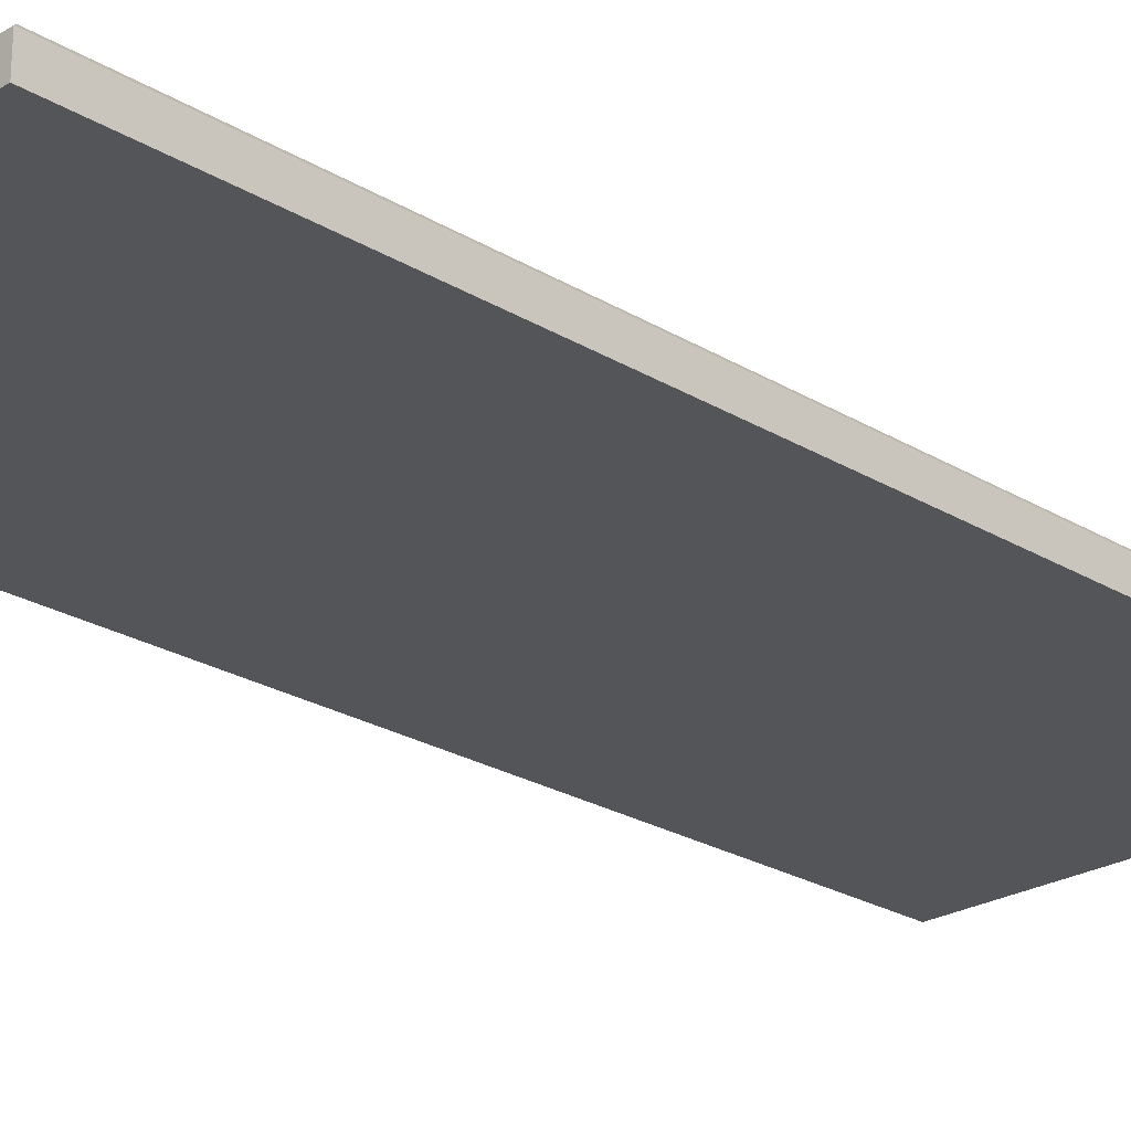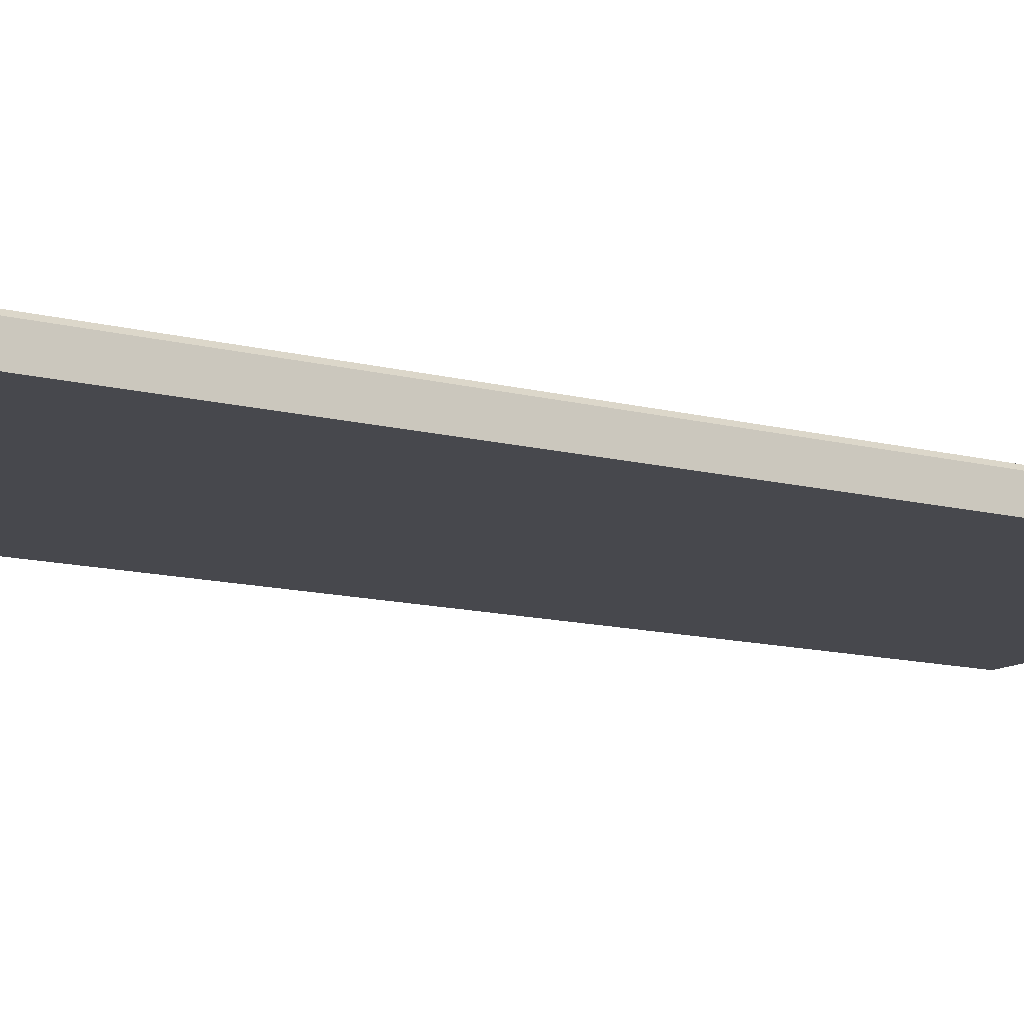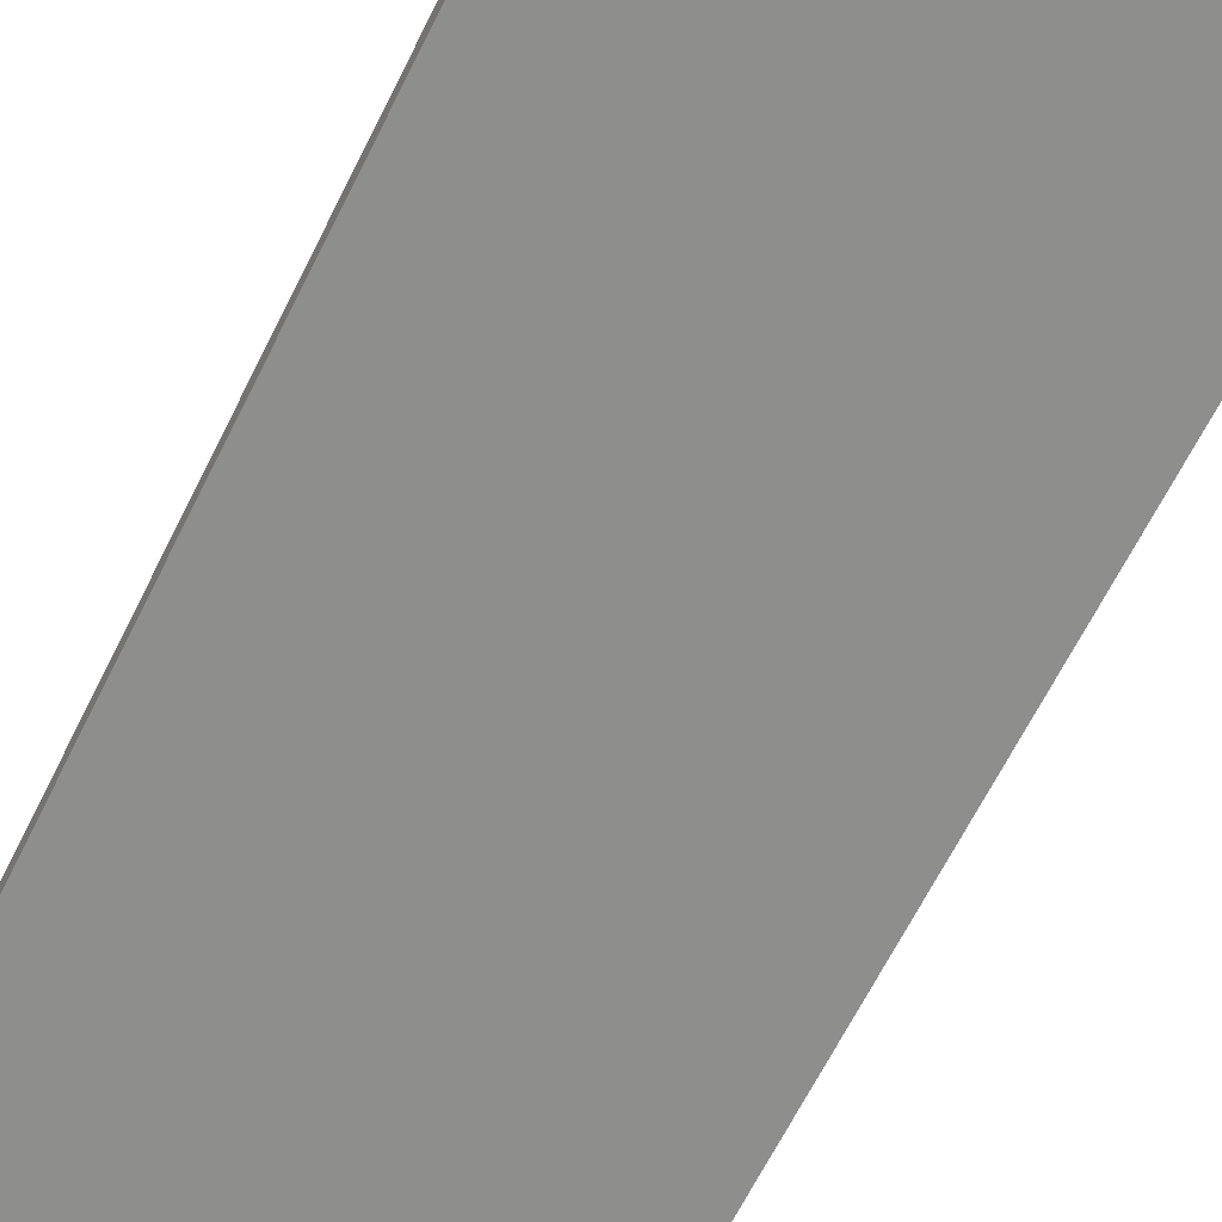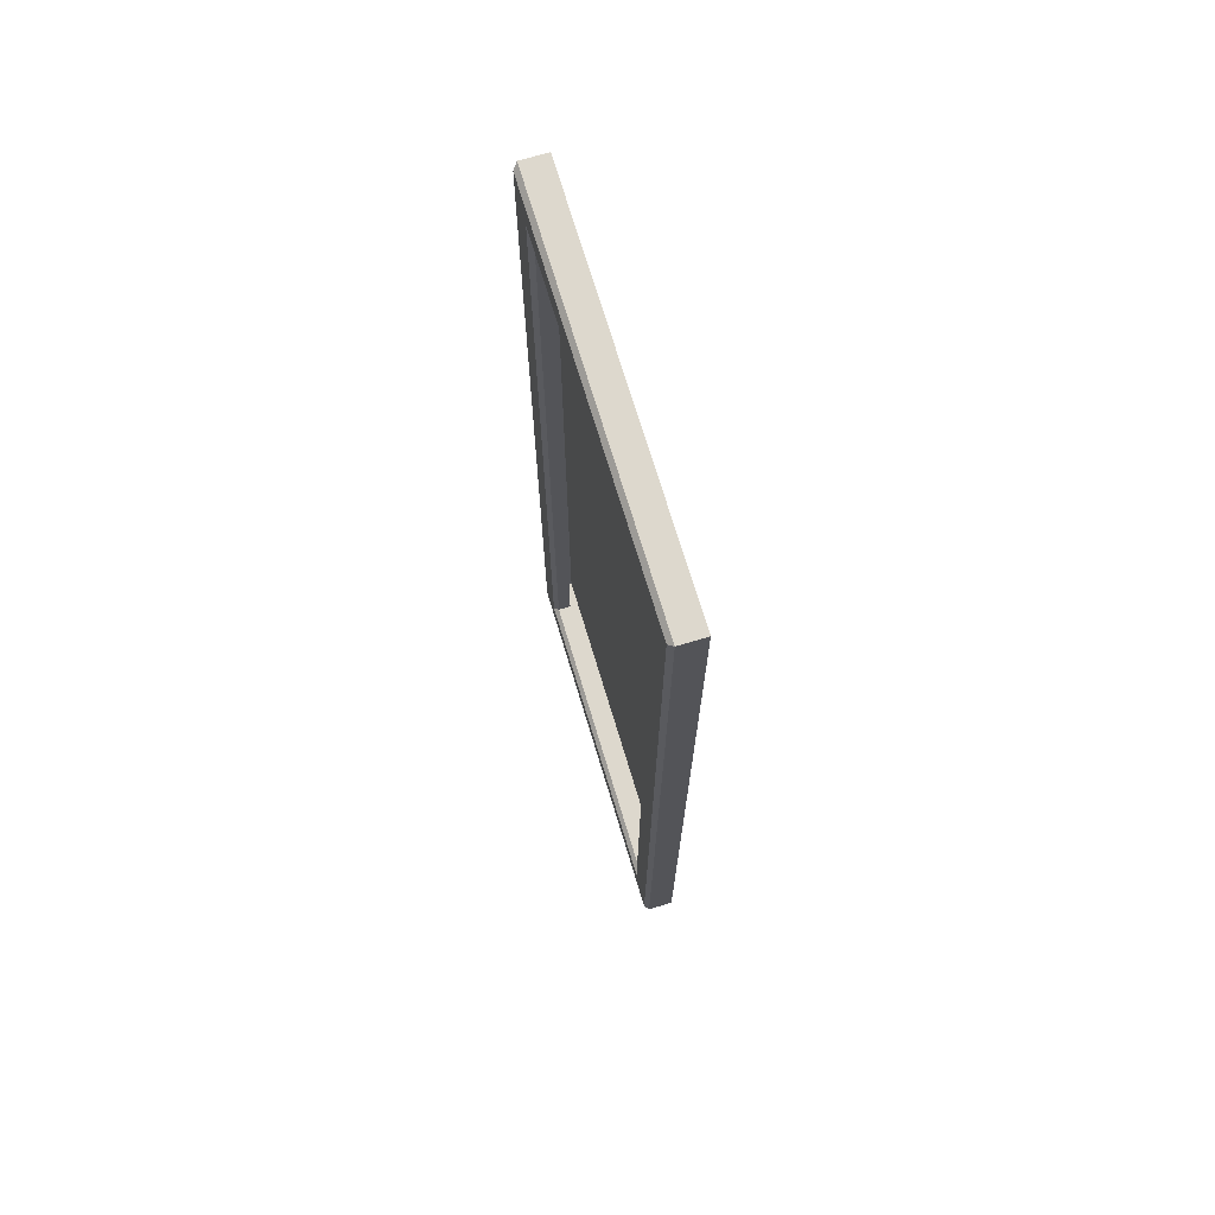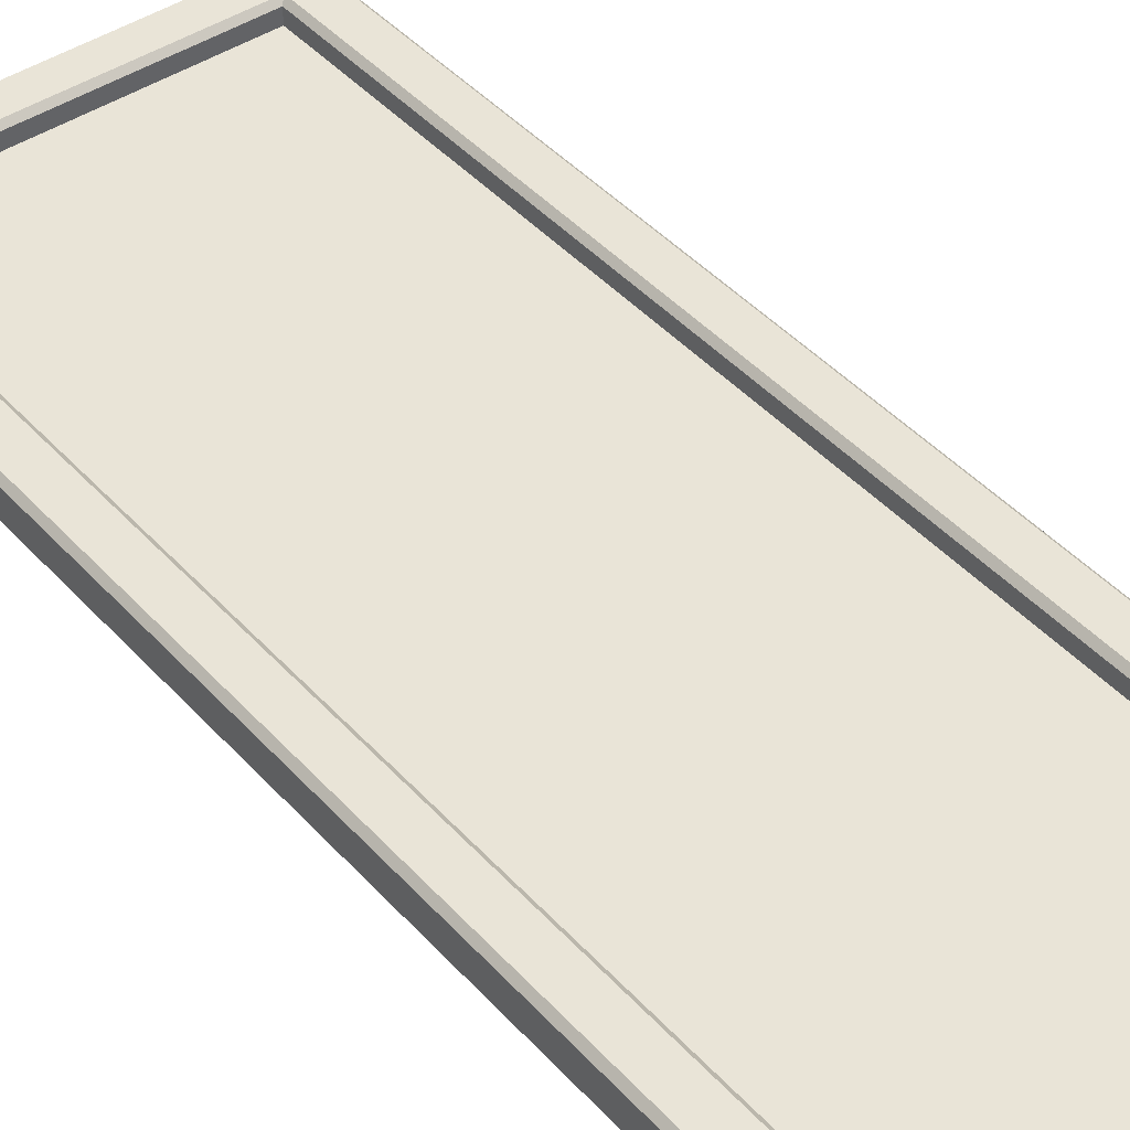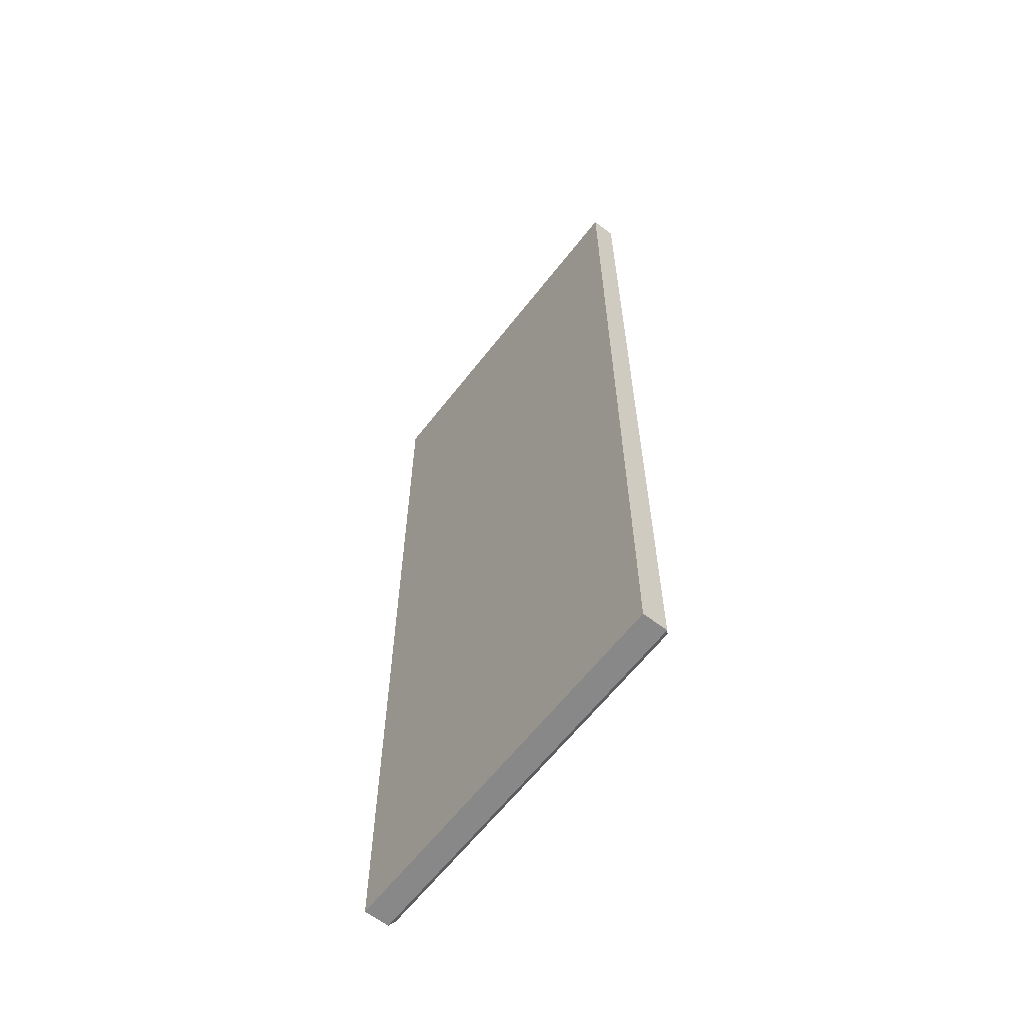
<metadata>
{"format":"obj","ext":"obj","renderer":"f3d","projection":"perspective","resolution":1024,"background":"white","views":[{"elev":-24.1,"azim":44.9,"up":"+Z"},{"elev":-11.9,"azim":-122.6,"up":"+Z"},{"elev":-64.8,"azim":-26.3,"up":"+Z"},{"elev":72.1,"azim":73.2,"up":"+Y"},{"elev":43.1,"azim":-38.2,"up":"+Z"},{"elev":-62.8,"azim":-127.8,"up":"+Y"}]}
</metadata>
<code>
v 100 100.3 -8.324
v 100 295.3 -8.324
v 24.02 100.3 -8.324
v 24.02 295.3 -8.324
v 100 202.6 -8.324
v 24.02 202.6 -8.324
v 31.61 202.6 -5.916
v 92.43 202.6 -5.916
v 31.61 287.6 -5.916
v 92.43 287.6 -5.916
v 31.61 107.9 -5.916
v 92.43 107.9 -5.916
v 24.02 100.3 -3.29
v 24.89 101.2 -2.416
v 100 100.3 -3.29
v 99.14 101.2 -2.416
v 24.02 295.3 -3.29
v 24.89 294.4 -2.416
v 24.02 202.6 -3.29
v 24.89 202.6 -2.416
v 93.3 202.6 -2.416
v 92.43 202.6 -3.29
v 93.3 107.1 -2.416
v 92.43 107.9 -3.29
v 30.74 202.6 -2.416
v 31.61 202.6 -3.29
v 30.74 107.1 -2.416
v 31.61 107.9 -3.29
v 100 295.3 -3.29
v 99.14 294.4 -2.416
v 99.14 202.6 -2.416
v 100 202.6 -3.29
v 93.3 288.5 -2.416
v 92.43 287.6 -3.29
v 30.74 288.5 -2.416
v 31.61 287.6 -3.29
f 3 6 5 1
f 2 5 6 4
f 13 15 16 14
f 14 20 19 13
f 15 32 31 16
f 17 19 20 18
f 18 30 29 17
f 21 33 34 22
f 22 24 23 21
f 24 28 27 23
f 25 27 28 26
f 26 36 35 25
f 30 31 32 29
f 33 35 36 34
f 27 25 20 14
f 5 32 15 1
f 13 19 6 3
f 17 29 2 4
f 3 1 15 13
f 32 5 2 29
f 4 6 19 17
f 35 33 30 18
f 33 21 31 30
f 18 20 25 35
f 16 31 21 23
f 16 23 27 14
f 26 7 9 36
f 36 9 10 34
f 34 10 8 22
f 24 12 11 28
f 28 11 7 26
f 22 8 12 24

</code>
